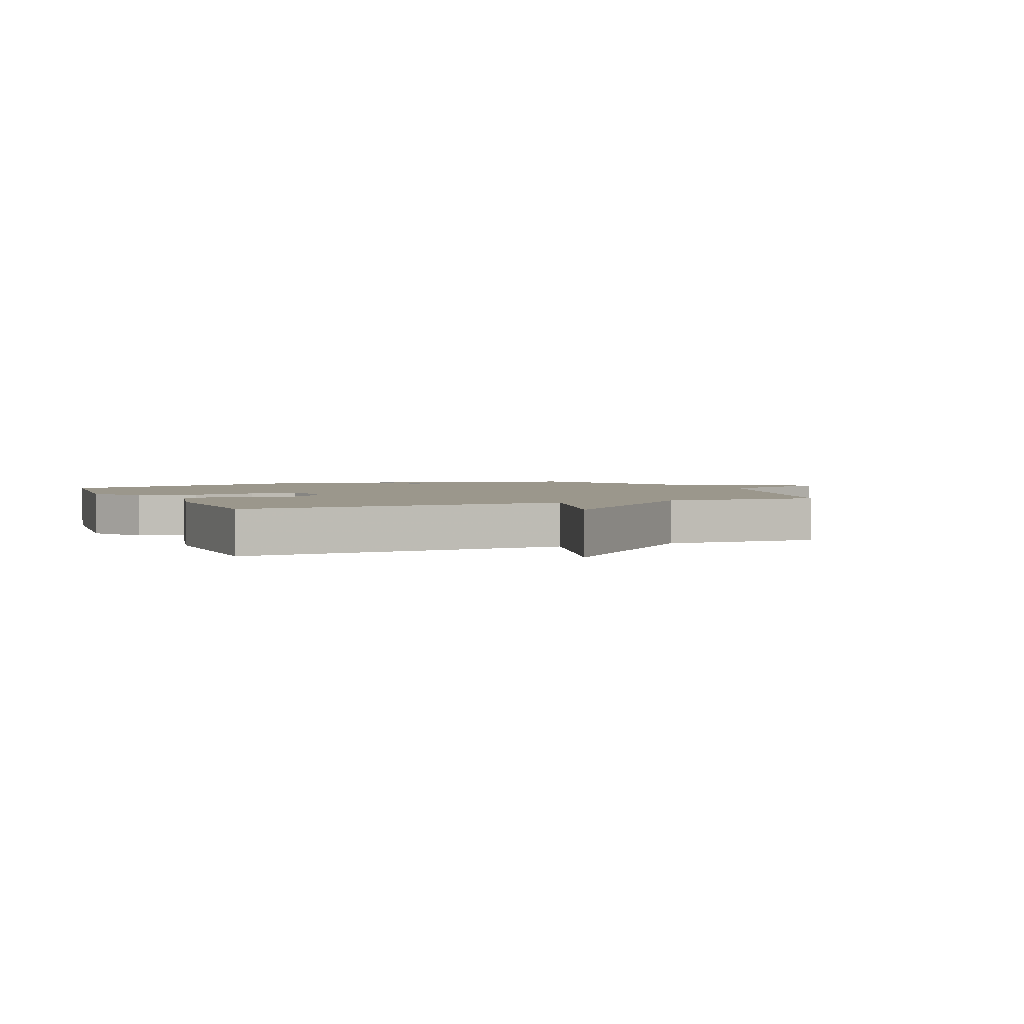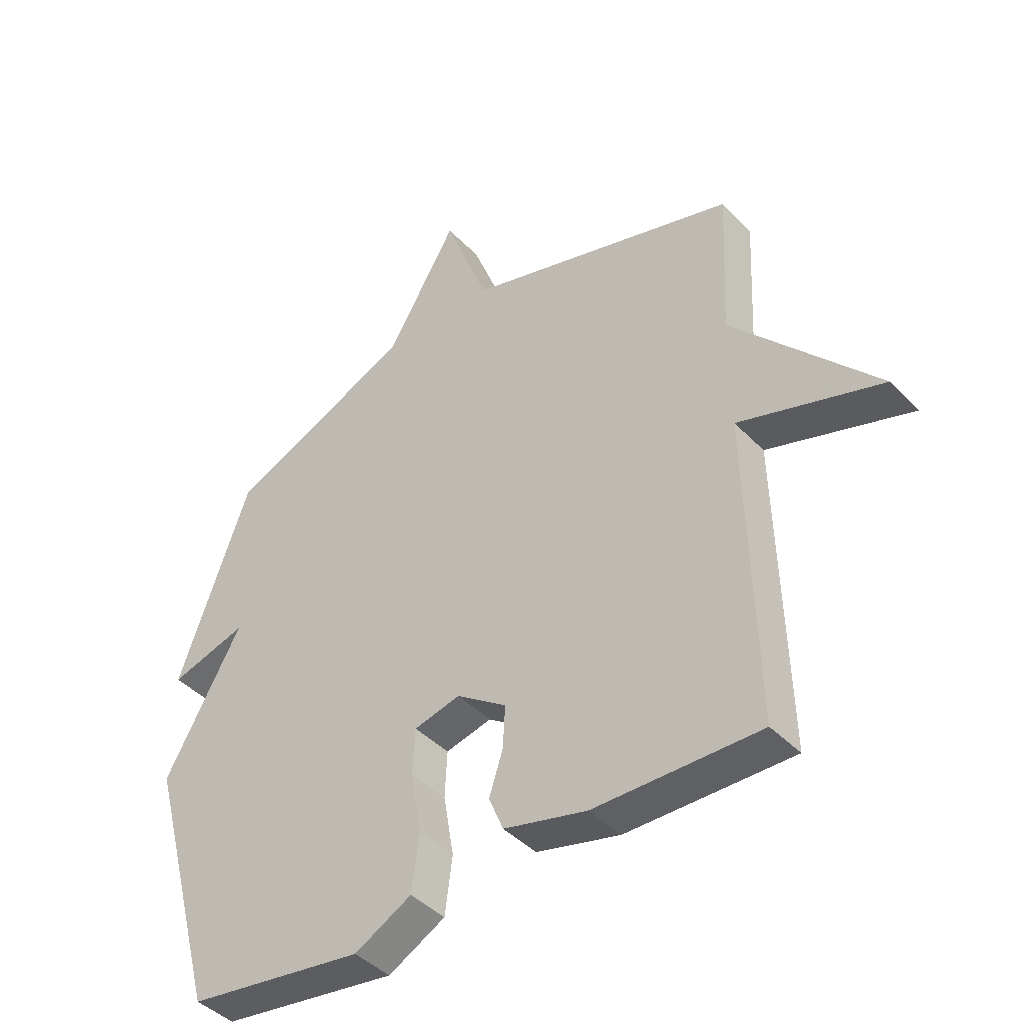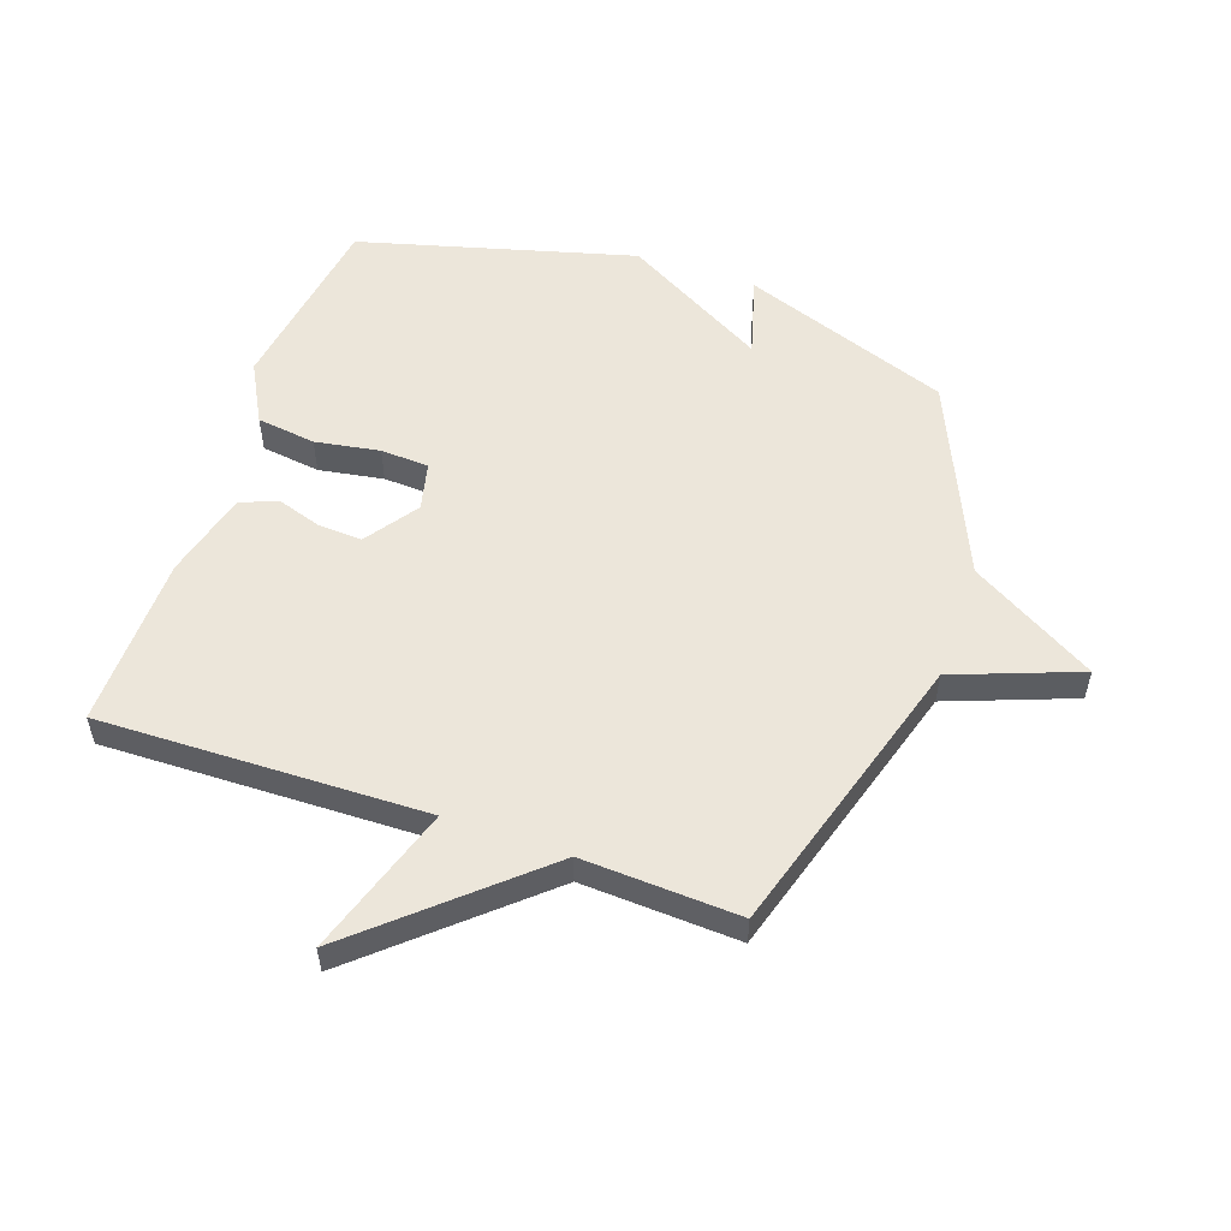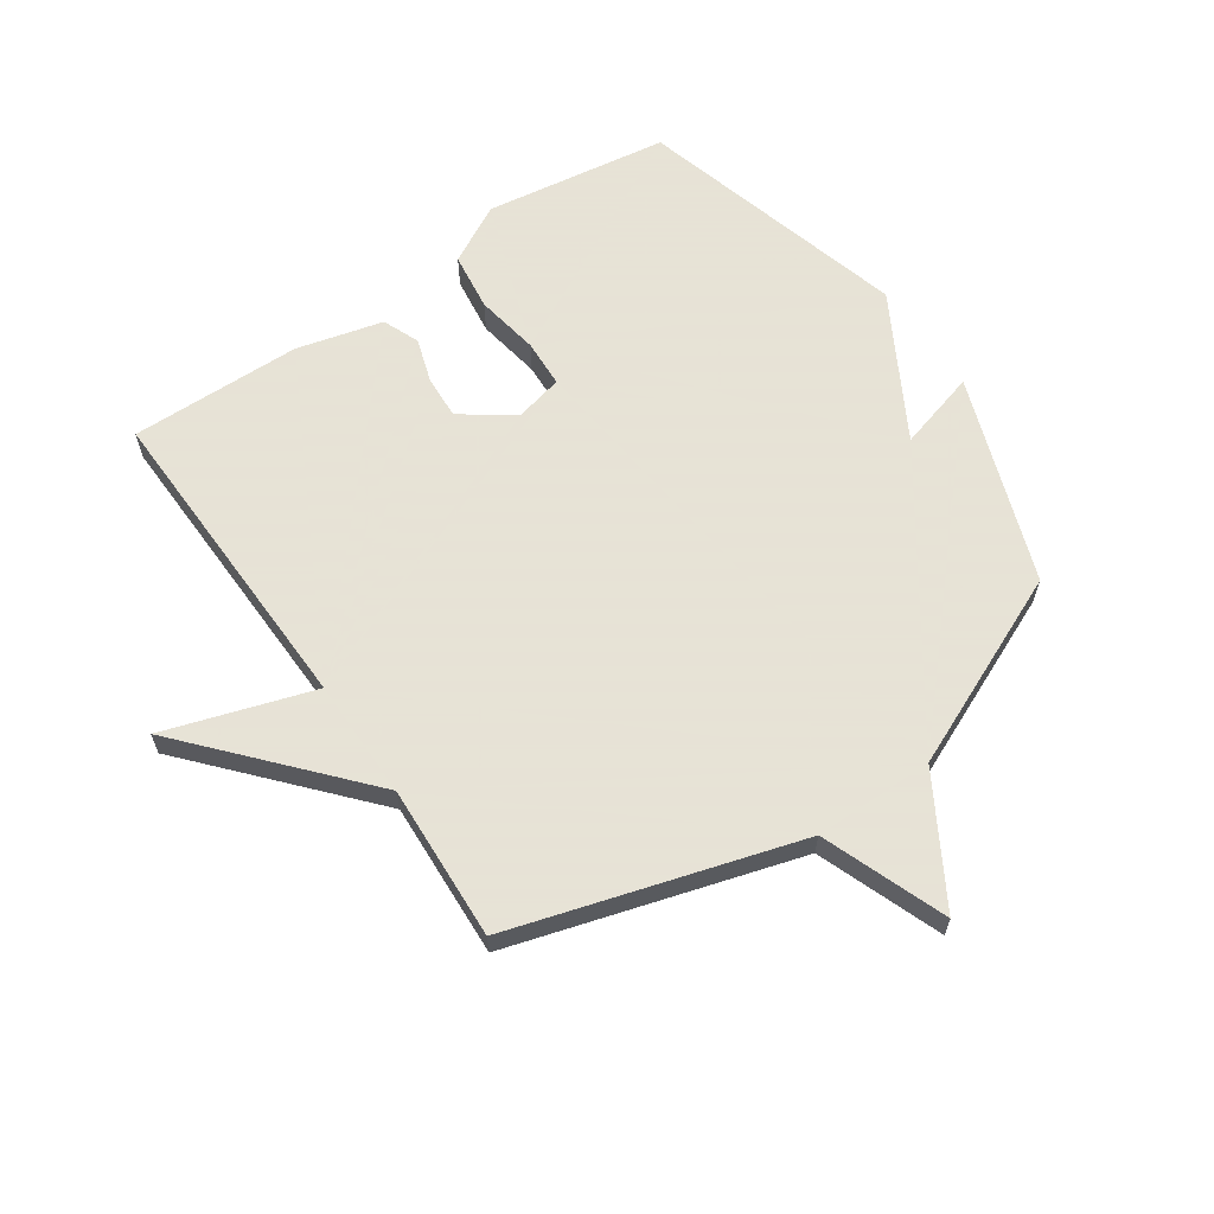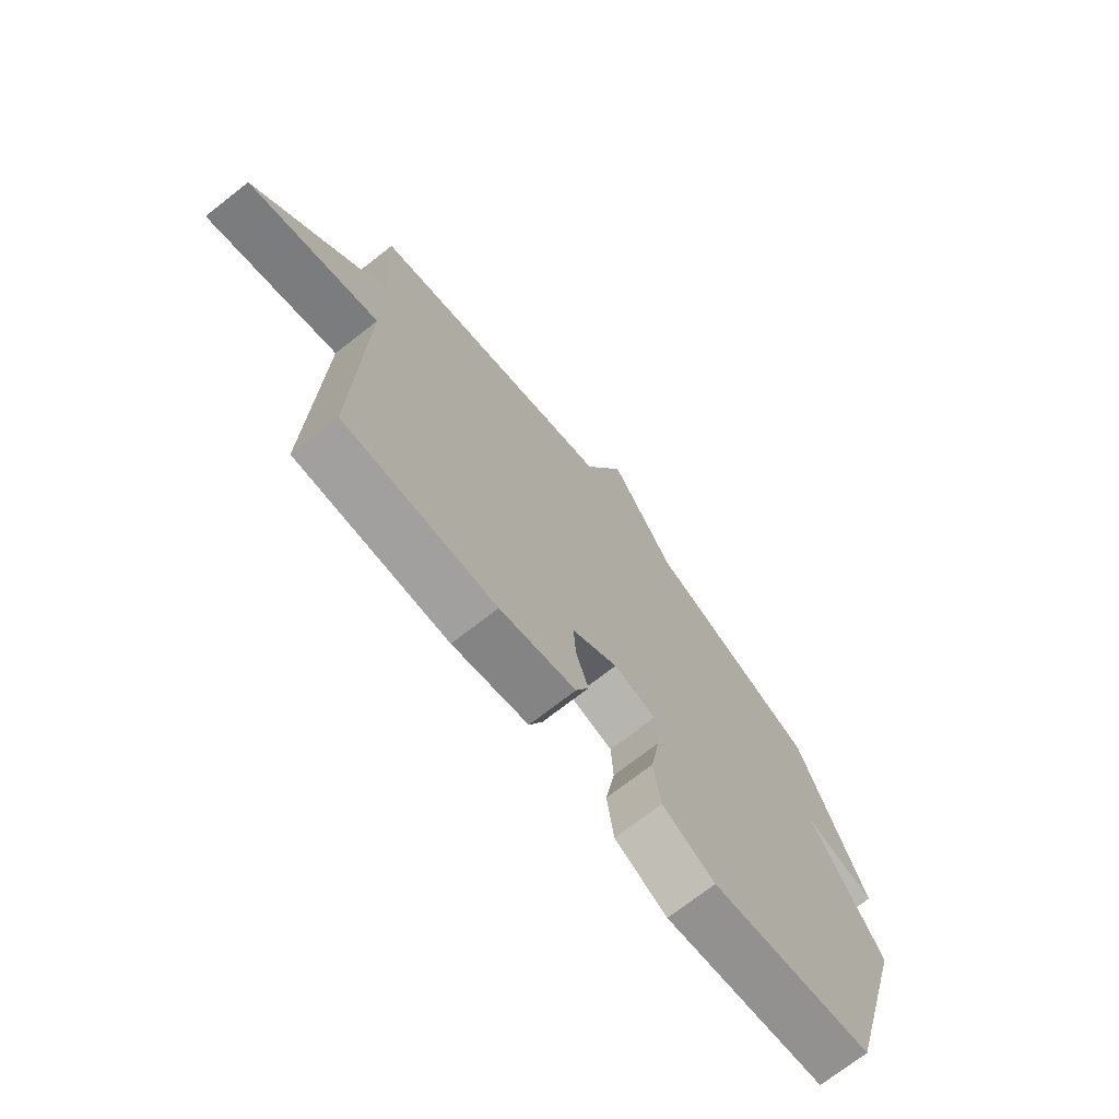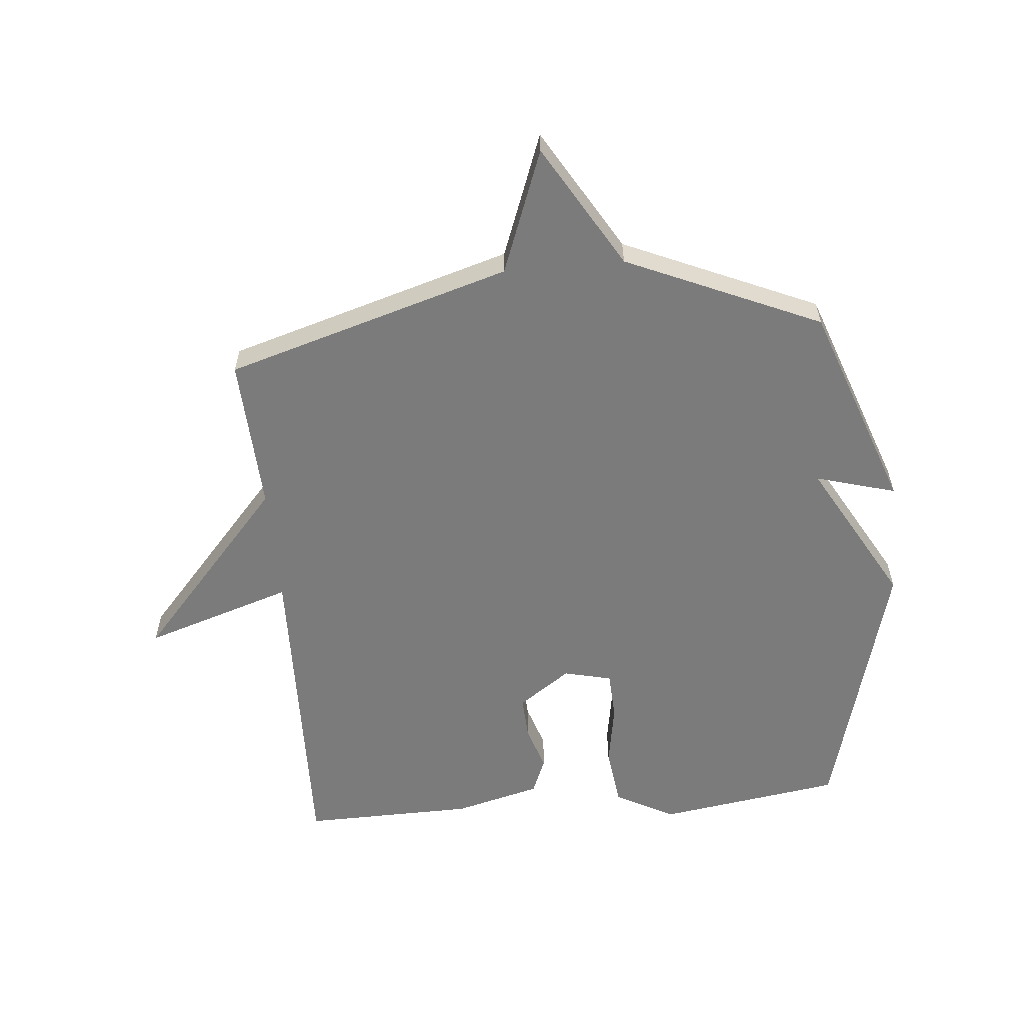
<metadata>
{"format":"obj","ext":"obj","renderer":"f3d","projection":"perspective","resolution":1024,"background":"white","views":[{"elev":2.6,"azim":-114.4,"up":"+Y"},{"elev":-42.8,"azim":-140.3,"up":"+Z"},{"elev":54.3,"azim":-70.8,"up":"+Y"},{"elev":62.8,"azim":-34.5,"up":"+Y"},{"elev":-72.5,"azim":-52.0,"up":"+Z"},{"elev":-58.5,"azim":5.2,"up":"+Y"}]}
</metadata>
<code>
v -0.5 0.07 -0.5
v -0.487 0.07 0.04
v -0.735 0.07 -0.04
v -0.487 0.07 0.24
v -0.5 0.07 0.5
v -0.024 0.07 0.642
v 0.054 0.07 0.849
v 0.176 0.07 0.642
v 0.5 0.07 0.5
v 0.624 0.07 0.155
v 0.49 0.07 0.193
v 0.624 0.07 -0.045
v 0.5 0.07 -0.5
v 0.193 0.07 -0.546
v 0.094 0.07 -0.493
v 0.081 0.07 -0.395
v 0.099 0.07 -0.288
v 0.095 0.07 -0.208
v 0.015 0.07 -0.189
v -0.072 0.07 -0.25
v -0.068 0.07 -0.323
v -0.044 0.07 -0.397
v -0.069 0.07 -0.458
v -0.213 0.07 -0.495
v -0.5 0 -0.5
v -0.487 0 0.04
v -0.735 0 -0.04
v -0.487 0 0.24
v -0.5 0 0.5
v -0.024 0 0.642
v 0.054 0 0.849
v 0.176 0 0.642
v 0.5 0 0.5
v 0.624 0 0.155
v 0.49 0 0.193
v 0.624 0 -0.045
v 0.5 0 -0.5
v 0.193 0 -0.546
v 0.094 0 -0.493
v 0.081 0 -0.395
v 0.099 0 -0.288
v 0.095 0 -0.208
v 0.015 0 -0.189
v -0.072 0 -0.25
v -0.068 0 -0.323
v -0.044 0 -0.397
v -0.069 0 -0.458
v -0.213 0 -0.495
f 24 1 2
f 23 24 2
f 22 23 2
f 21 22 2
f 20 21 2
f 19 20 2
f 18 19 2
f 15 16 17
f 14 15 17
f 13 14 17
f 12 13 17
f 11 12 17
f 11 17 18
f 8 9 10 11
f 8 11 18 2
f 6 7 8
f 4 5 6 8
f 2 3 4 8
f 26 25 48
f 26 48 47
f 26 47 46
f 26 46 45
f 26 45 44
f 26 44 43
f 26 43 42
f 41 40 39
f 41 39 38
f 41 38 37
f 41 37 36
f 41 36 35
f 42 41 35
f 35 34 33 32
f 26 42 35 32
f 32 31 30
f 32 30 29 28
f 32 28 27 26
f 1 25 26 2
f 2 26 27 3
f 3 27 28 4
f 4 28 29 5
f 5 29 30 6
f 6 30 31 7
f 7 31 32 8
f 8 32 33 9
f 9 33 34 10
f 10 34 35 11
f 11 35 36 12
f 12 36 37 13
f 13 37 38 14
f 14 38 39 15
f 15 39 40 16
f 16 40 41 17
f 17 41 42 18
f 18 42 43 19
f 19 43 44 20
f 20 44 45 21
f 21 45 46 22
f 22 46 47 23
f 23 47 48 24
f 24 48 25 1

</code>
